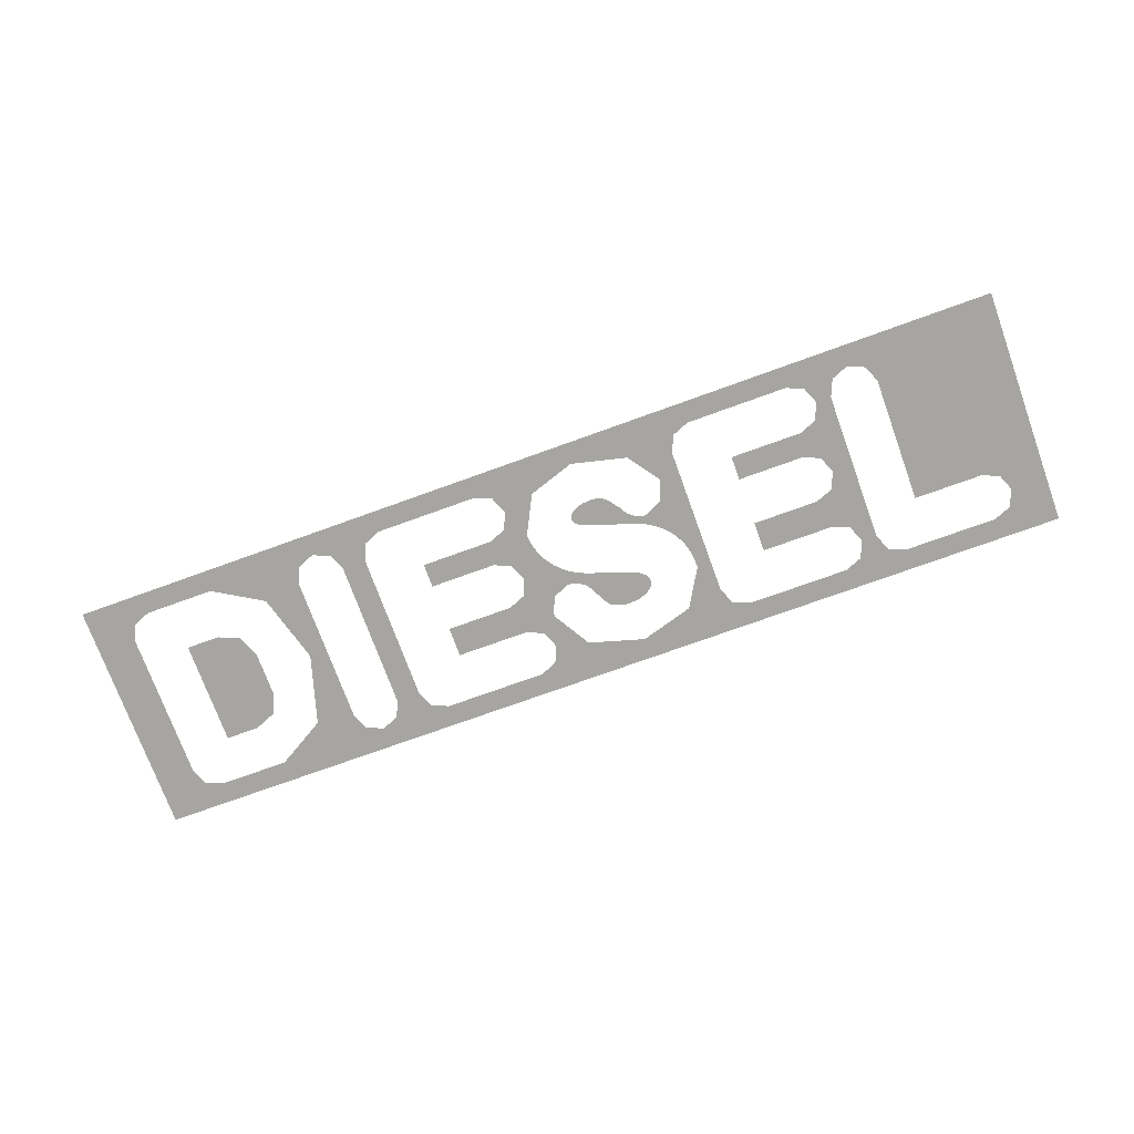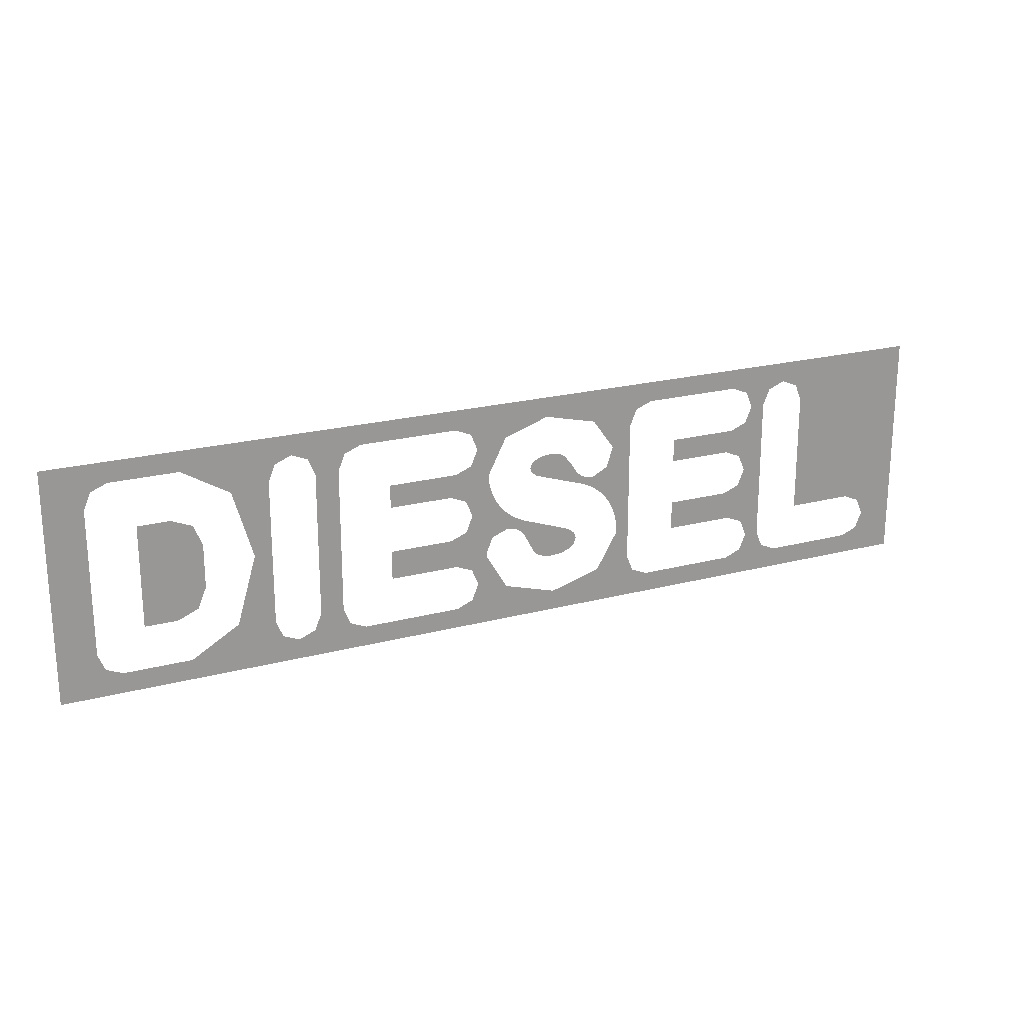
<metadata>
{"format":"obj","ext":"obj","renderer":"f3d","projection":"perspective","resolution":1024,"background":"white","views":[{"elev":-73.8,"azim":19.9,"up":"+Y"},{"elev":21.6,"azim":-25.0,"up":"+Z"}]}
</metadata>
<code>
v -0.6 0 0.085
v -0.5646 0 0.07036
v -0.55 0 0.035
v -0.6 0 -0.09
v -0.5646 0 -0.07536
v -0.55 0 -0.04
v -0.735 0 0.165
v -0.7233 0 0.1533
v -0.695 0 0.165
v -0.735 0 0.165
v -0.735 0 0.125
v -0.7233 0 0.1533
v -0.735 0 -0.165
v -0.7233 0 -0.1533
v -0.695 0 -0.165
v -0.735 0 -0.165
v -0.735 0 -0.125
v -0.7233 0 -0.1533
v -0.465 0 0.165
v -0.4987 0 0.1167
v -0.58 0 0.165
v -0.465 0 0.165
v -0.465 0 0
v -0.4987 0 0.1167
v -0.465 0 -0.165
v -0.4987 0 -0.1167
v -0.58 0 -0.165
v -0.465 0 -0.165
v -0.465 0 0
v -0.4987 0 -0.1167
v -0.355 0 0.165
v -0.3667 0 0.1533
v -0.355 0 0.125
v -0.355 0 0.165
v -0.395 0 0.165
v -0.3667 0 0.1533
v -0.435 0 0.165
v -0.4233 0 0.1533
v -0.395 0 0.165
v -0.435 0 0.165
v -0.435 0 0.125
v -0.4233 0 0.1533
v -0.355 0 -0.165
v -0.3667 0 -0.1533
v -0.355 0 -0.125
v -0.355 0 -0.165
v -0.395 0 -0.165
v -0.3667 0 -0.1533
v -0.435 0 -0.165
v -0.4233 0 -0.1533
v -0.395 0 -0.165
v -0.435 0 -0.165
v -0.435 0 -0.125
v -0.4233 0 -0.1533
v -0.065 0 0.085
v -0.07672 0 0.09672
v -0.105 0 0.085
v -0.065 0 0.085
v -0.065 0 0.125
v -0.07672 0 0.09672
v -0.065 0 0.165
v -0.07672 0 0.1533
v -0.065 0 0.125
v -0.065 0 0.165
v -0.105 0 0.165
v -0.07672 0 0.1533
v -0.075 0 -0.035
v -0.08672 0 -0.02328
v -0.115 0 -0.035
v -0.075 0 -0.035
v -0.075 0 0.005
v -0.08672 0 -0.02328
v -0.075 0 0.045
v -0.08672 0 0.03328
v -0.075 0 0.005
v -0.075 0 0.045
v -0.115 0 0.045
v -0.08672 0 0.03328
v -0.065 0 -0.165
v -0.07672 0 -0.1533
v -0.105 0 -0.165
v -0.065 0 -0.165
v -0.065 0 -0.125
v -0.07672 0 -0.1533
v -0.065 0 -0.085
v -0.07672 0 -0.09672
v -0.065 0 -0.125
v -0.065 0 -0.085
v -0.105 0 -0.085
v -0.07672 0 -0.09672
v -0.315 0 0.165
v -0.3033 0 0.1533
v -0.275 0 0.165
v -0.315 0 0.165
v -0.315 0 0.125
v -0.3033 0 0.1533
v -0.315 0 -0.165
v -0.3033 0 -0.1533
v -0.275 0 -0.165
v -0.315 0 -0.165
v -0.315 0 -0.125
v -0.3033 0 -0.1533
v -0.044 0 0.165
v -0.01178 0 0.1386
v 0.066 0 0.165
v -0.044 0 0.165
v -0.044 0 0.075
v -0.01178 0 0.1386
v 0.196 0 0.165
v 0.1579 0 0.143
v 0.066 0 0.165
v 0.196 0 0.165
v 0.196 0 0.09
v 0.1579 0 0.143
v -0.049 0 -0.03
v -0.03728 0 -0.04172
v -0.009 0 -0.03
v -0.049 0 -0.03
v -0.049 0 -0.07
v -0.03728 0 -0.04172
v 0.031 0 -0.03
v -0.00378 0 -0.03034
v -0.009 0 -0.03
v 0.031 0 -0.03
v 0.001352 0 -0.03136
v -0.00378 0 -0.03034
v 0.031 0 -0.03
v 0.006308 0 -0.03304
v 0.001352 0 -0.03136
v 0.031 0 -0.03
v 0.011 0 -0.03536
v 0.006308 0 -0.03304
v 0.031 0 -0.03
v 0.01535 0 -0.03826
v 0.011 0 -0.03536
v 0.031 0 -0.03
v 0.01928 0 -0.04172
v 0.01535 0 -0.03826
v 0.031 0 -0.03
v 0.02274 0 -0.04565
v 0.01928 0 -0.04172
v 0.031 0 -0.03
v 0.02564 0 -0.05
v 0.02274 0 -0.04565
v 0.031 0 -0.03
v 0.02796 0 -0.05469
v 0.02564 0 -0.05
v 0.196 0 0.04
v 0.1843 0 0.05464
v 0.156 0 0.04
v 0.196 0 0.04
v 0.196 0 0.09
v 0.1843 0 0.05464
v 0.116 0 0.04
v 0.1508 0 0.04034
v 0.156 0 0.04
v 0.116 0 0.04
v 0.1456 0 0.04136
v 0.1508 0 0.04034
v 0.116 0 0.04
v 0.1407 0 0.04304
v 0.1456 0 0.04136
v 0.116 0 0.04
v 0.136 0 0.04536
v 0.1407 0 0.04304
v 0.116 0 0.04
v 0.1316 0 0.04826
v 0.136 0 0.04536
v 0.116 0 0.04
v 0.1277 0 0.05172
v 0.1316 0 0.04826
v 0.116 0 0.04
v 0.1243 0 0.05565
v 0.1277 0 0.05172
v 0.116 0 0.04
v 0.1214 0 0.06
v 0.1243 0 0.05565
v 0.116 0 0.04
v 0.119 0 0.06469
v 0.1214 0 0.06
v -0.044 0 -0.028
v -0.04305 0 0.06156
v -0.044 0 0.075
v -0.044 0 -0.028
v -0.04025 0 0.04834
v -0.04305 0 0.06156
v -0.044 0 -0.028
v -0.03563 0 0.03558
v -0.04025 0 0.04834
v -0.044 0 -0.028
v -0.02926 0 0.0235
v -0.03563 0 0.03558
v -0.044 0 -0.028
v -0.02127 0 0.01229
v -0.02926 0 0.0235
v -0.044 0 -0.028
v -0.01178 0 0.002169
v -0.02127 0 0.01229
v -0.044 0 -0.028
v -0.000968 0 -0.00672
v -0.01178 0 0.002169
v -0.044 0 -0.028
v 0.011 0 -0.0142
v -0.000968 0 -0.00672
v -0.044 0 -0.028
v 0.0239 0 -0.02016
v 0.011 0 -0.0142
v 0.206 0 -0.165
v 0.1694 0 -0.1386
v 0.081 0 -0.165
v 0.206 0 -0.165
v 0.206 0 -0.075
v 0.1694 0 -0.1386
v -0.049 0 -0.165
v -0.01092 0 -0.1386
v 0.081 0 -0.165
v -0.049 0 -0.165
v -0.049 0 -0.075
v -0.01092 0 -0.1386
v 0.206 0 0.038
v 0.2051 0 -0.05156
v 0.206 0 -0.065
v 0.206 0 0.038
v 0.2022 0 -0.03834
v 0.2051 0 -0.05156
v 0.206 0 0.038
v 0.1976 0 -0.02558
v 0.2022 0 -0.03834
v 0.206 0 0.038
v 0.1913 0 -0.0135
v 0.1976 0 -0.02558
v 0.206 0 0.038
v 0.1833 0 -0.002294
v 0.1913 0 -0.0135
v 0.206 0 0.038
v 0.1738 0 0.007831
v 0.1833 0 -0.002294
v 0.206 0 0.038
v 0.163 0 0.01672
v 0.1738 0 0.007831
v 0.206 0 0.038
v 0.151 0 0.0242
v 0.163 0 0.01672
v 0.206 0 0.038
v 0.1381 0 0.03016
v 0.151 0 0.0242
v 0.04672 0 0.06015
v 0.05969 0 0.0556
v 0.075 0 0.096
v 0.05969 0 0.0944
v 0.04672 0 0.06015
v 0.05969 0 0.0944
v 0.04672 0 0.08985
v 0.03804 0 0.06696
v 0.03804 0 0.06696
v 0.04672 0 0.08985
v 0.03804 0 0.08304
v 0.035 0 0.075
v 0.075 0 0.096
v 0.07924 0 0.09582
v 0.08341 0 0.09528
v 0.075 0 0.096
v 0.08341 0 0.09528
v 0.08744 0 0.0944
v 0.075 0 0.096
v 0.08744 0 0.0944
v 0.09125 0 0.09319
v 0.075 0 0.096
v 0.09125 0 0.09319
v 0.09479 0 0.09166
v 0.075 0 0.096
v 0.09479 0 0.09166
v 0.09798 0 0.08985
v 0.075 0 0.096
v 0.09798 0 0.08985
v 0.1008 0 0.08779
v 0.075 0 0.096
v 0.1008 0 0.08779
v 0.1031 0 0.0855
v 0.075 0 0.096
v 0.1031 0 0.0855
v 0.105 0 0.08304
v 0.1118 0 -0.05162
v 0.09722 0 -0.04598
v 0.08 0 -0.096
v 0.09722 0 -0.09402
v 0.1118 0 -0.05162
v 0.09722 0 -0.09402
v 0.1118 0 -0.08839
v 0.1216 0 -0.06005
v 0.1216 0 -0.06005
v 0.1118 0 -0.08839
v 0.1216 0 -0.07995
v 0.125 0 -0.07
v 0.08 0 -0.096
v 0.07478 0 -0.09582
v 0.06965 0 -0.09528
v 0.08 0 -0.096
v 0.06965 0 -0.09528
v 0.06469 0 -0.0944
v 0.08 0 -0.096
v 0.06469 0 -0.0944
v 0.06 0 -0.09319
v 0.08 0 -0.096
v 0.06 0 -0.09319
v 0.05565 0 -0.09166
v 0.08 0 -0.096
v 0.05565 0 -0.09166
v 0.05172 0 -0.08985
v 0.08 0 -0.096
v 0.05172 0 -0.08985
v 0.04826 0 -0.08779
v 0.08 0 -0.096
v 0.04826 0 -0.08779
v 0.04536 0 -0.0855
v 0.08 0 -0.096
v 0.04536 0 -0.0855
v 0.04304 0 -0.08304
v 0.48 0 0.085
v 0.4683 0 0.09672
v 0.44 0 0.085
v 0.48 0 0.085
v 0.48 0 0.125
v 0.4683 0 0.09672
v 0.48 0 0.165
v 0.4683 0 0.1533
v 0.48 0 0.125
v 0.48 0 0.165
v 0.44 0 0.165
v 0.4683 0 0.1533
v 0.47 0 -0.035
v 0.4583 0 -0.02328
v 0.43 0 -0.035
v 0.47 0 -0.035
v 0.47 0 0.005
v 0.4583 0 -0.02328
v 0.47 0 0.045
v 0.4583 0 0.03328
v 0.47 0 0.005
v 0.47 0 0.045
v 0.43 0 0.045
v 0.4583 0 0.03328
v 0.48 0 -0.165
v 0.4683 0 -0.1533
v 0.44 0 -0.165
v 0.48 0 -0.165
v 0.48 0 -0.125
v 0.4683 0 -0.1533
v 0.48 0 -0.085
v 0.4683 0 -0.09672
v 0.48 0 -0.125
v 0.48 0 -0.085
v 0.44 0 -0.085
v 0.4683 0 -0.09672
v 0.23 0 0.165
v 0.2417 0 0.1533
v 0.27 0 0.165
v 0.23 0 0.165
v 0.23 0 0.125
v 0.2417 0 0.1533
v 0.23 0 -0.165
v 0.2417 0 -0.1533
v 0.27 0 -0.165
v 0.23 0 -0.165
v 0.23 0 -0.125
v 0.2417 0 -0.1533
v 0.585 0 0.165
v 0.5733 0 0.1533
v 0.585 0 0.125
v 0.585 0 0.165
v 0.545 0 0.165
v 0.5733 0 0.1533
v 0.505 0 0.165
v 0.5167 0 0.1533
v 0.545 0 0.165
v 0.505 0 0.165
v 0.505 0 0.125
v 0.5167 0 0.1533
v 0.74 0 -0.165
v 0.7283 0 -0.1533
v 0.7 0 -0.165
v 0.74 0 -0.165
v 0.74 0 -0.125
v 0.7283 0 -0.1533
v 0.74 0 -0.085
v 0.7283 0 -0.09672
v 0.74 0 -0.125
v 0.74 0 -0.085
v 0.7 0 -0.085
v 0.7283 0 -0.09672
v 0.505 0 -0.165
v 0.5167 0 -0.1533
v 0.545 0 -0.165
v 0.505 0 -0.165
v 0.505 0 -0.125
v 0.5167 0 -0.1533
v -0.55 0 -0.04
v -0.55 0 0.035
v -0.6 0 0.085
v -0.6 0 -0.09
v -0.6 0 -0.09
v -0.6 0 0.085
v -0.655 0 0.085
v -0.655 0 -0.09
v -0.435 0 0.165
v -0.465 0 0.165
v -0.465 0 0
v -0.435 0 0.125
v -0.435 0 0.125
v -0.465 0 0
v -0.465 0 -0.165
v -0.435 0 -0.125
v -0.435 0 -0.165
v -0.435 0 -0.125
v -0.465 0 -0.165
v -0.355 0 -0.165
v -0.315 0 -0.165
v -0.315 0 -0.125
v -0.355 0 -0.125
v -0.315 0 0.125
v -0.355 0 0.125
v -0.355 0 -0.125
v -0.315 0 -0.125
v -0.315 0 0.165
v -0.355 0 0.165
v -0.355 0 0.125
v -0.315 0 0.125
v -0.105 0 0.085
v -0.225 0 0.085
v -0.225 0 0.045
v -0.115 0 0.045
v -0.115 0 -0.035
v -0.225 0 -0.035
v -0.225 0 -0.085
v -0.105 0 -0.085
v -0.115 0 -0.035
v -0.105 0 -0.085
v -0.065 0 -0.085
v -0.075 0 -0.035
v -0.115 0 0.045
v -0.075 0 0.045
v -0.065 0 0.085
v -0.105 0 0.085
v 0.44 0 0.085
v 0.32 0 0.085
v 0.32 0 0.045
v 0.43 0 0.045
v 0.47 0 0.045
v 0.48 0 0.085
v 0.44 0 0.085
v 0.43 0 0.045
v 0.43 0 -0.035
v 0.32 0 -0.035
v 0.32 0 -0.085
v 0.44 0 -0.085
v 0.47 0 -0.035
v 0.43 0 -0.035
v 0.44 0 -0.085
v 0.48 0 -0.085
v 0.505 0 0.165
v 0.48 0 0.165
v 0.48 0 0.125
v 0.505 0 0.125
v 0.505 0 0.125
v 0.48 0 0.125
v 0.48 0 0.085
v 0.48 0 0.085
v 0.47 0 0.045
v 0.47 0 0.005
v 0.505 0 0.125
v 0.47 0 -0.035
v 0.505 0 -0.125
v 0.505 0 0.125
v 0.47 0 0.005
v 0.505 0 -0.125
v 0.47 0 -0.035
v 0.48 0 -0.085
v 0.48 0 -0.125
v 0.48 0 -0.165
v 0.505 0 -0.165
v 0.505 0 -0.125
v 0.585 0 0.125
v 0.585 0 -0.085
v 0.7 0 -0.085
v -0.049 0 -0.165
v -0.049 0 -0.075
v -0.065 0 -0.085
v -0.065 0 -0.125
v -0.049 0 -0.165
v -0.065 0 -0.125
v -0.065 0 -0.165
v -0.049 0 -0.075
v -0.049 0 -0.07
v -0.075 0 -0.035
v -0.065 0 -0.085
v -0.075 0 -0.035
v -0.049 0 -0.07
v -0.049 0 -0.03
v -0.044 0 -0.028
v -0.075 0 0.005
v -0.075 0 -0.035
v -0.049 0 -0.03
v 0.0239 0 -0.02016
v -0.044 0 -0.028
v -0.049 0 -0.03
v -0.009 0 -0.03
v 0.0239 0 -0.02016
v -0.009 0 -0.03
v 0.031 0 -0.03
v -0.044 0 0.075
v -0.075 0 0.045
v -0.075 0 0.005
v -0.044 0 -0.028
v -0.075 0 0.045
v -0.044 0 0.075
v -0.065 0 0.085
v -0.044 0 0.165
v -0.065 0 0.125
v -0.065 0 0.085
v -0.044 0 0.075
v -0.065 0 0.125
v -0.044 0 0.165
v -0.065 0 0.165
v 0.0239 0 -0.02016
v 0.031 0 -0.03
v 0.09722 0 -0.04598
v 0.031 0 -0.03
v 0.04304 0 -0.08304
v 0.08 0 -0.096
v 0.09722 0 -0.04598
v 0.04304 0 -0.08304
v 0.031 0 -0.03
v 0.02796 0 -0.05469
v 0.119 0 0.06469
v 0.105 0 0.08304
v 0.075 0 0.096
v 0.05969 0 0.0556
v 0.119 0 0.06469
v 0.05969 0 0.0556
v 0.116 0 0.04
v 0.116 0 0.04
v 0.05969 0 0.0556
v 0.1381 0 0.03016
v 0.116 0 0.04
v 0.1381 0 0.03016
v 0.156 0 0.04
v 0.156 0 0.04
v 0.1381 0 0.03016
v 0.206 0 0.038
v 0.196 0 0.04
v 0.23 0 0.125
v 0.196 0 0.09
v 0.196 0 0.04
v 0.206 0 0.038
v 0.23 0 0.165
v 0.196 0 0.165
v 0.196 0 0.09
v 0.23 0 0.125
v 0.206 0 -0.065
v 0.23 0 -0.125
v 0.23 0 0.125
v 0.206 0 0.038
v 0.23 0 -0.165
v 0.23 0 -0.125
v 0.206 0 -0.075
v 0.206 0 -0.165
v 0.23 0 -0.125
v 0.206 0 -0.065
v 0.206 0 -0.075
v 0.585 0 0.165
v 0.585 0 0.125
v 0.8 0 0.2
v 0.8 0 -0.2
v 0.74 0 -0.125
v 0.74 0 -0.165
v 0.74 0 -0.085
v 0.74 0 -0.125
v 0.8 0 -0.2
v 0.8 0 0.2
v 0.74 0 -0.085
v 0.8 0 0.2
v 0.585 0 0.125
v 0.7 0 -0.085
v 0.505 0 -0.125
v 0.48 0 -0.085
v 0.48 0 -0.125
v -0.735 0 0.125
v -0.735 0 0.165
v -0.8 0 0.2
v -0.735 0 -0.125
v -0.735 0 0.125
v -0.8 0 0.2
v -0.8 0 -0.2
v -0.735 0 -0.165
v -0.735 0 -0.125
v -0.8 0 -0.2
v -0.8 0 0.2
v 0.05 0 0.185
v 0.8 0 0.2
v 0.05 0 -0.185
v -0.8 0 -0.2
v 0.8 0 -0.2
v -0.735 0 0.165
v -0.695 0 0.165
v -0.8 0 0.2
v -0.8 0 0.2
v -0.695 0 0.165
v -0.58 0 0.165
v -0.8 0 0.2
v -0.58 0 0.165
v -0.465 0 0.165
v -0.8 0 0.2
v -0.465 0 0.165
v -0.435 0 0.165
v -0.8 0 0.2
v -0.435 0 0.165
v -0.395 0 0.165
v -0.8 0 0.2
v -0.395 0 0.165
v -0.355 0 0.165
v -0.8 0 0.2
v -0.355 0 0.165
v -0.315 0 0.165
v -0.275 0 0.165
v -0.105 0 0.165
v 0.05 0 0.185
v -0.8 0 0.2
v -0.315 0 0.165
v -0.275 0 0.165
v 0.05 0 0.185
v -0.105 0 0.165
v -0.065 0 0.165
v 0.05 0 0.185
v 0.05 0 0.185
v -0.065 0 0.165
v -0.044 0 0.165
v 0.05 0 0.185
v -0.044 0 0.165
v 0.066 0 0.165
v 0.05 0 0.185
v 0.066 0 0.165
v 0.196 0 0.165
v 0.05 0 0.185
v 0.196 0 0.165
v 0.23 0 0.165
v 0.05 0 0.185
v 0.23 0 0.165
v 0.27 0 0.165
v 0.27 0 0.165
v 0.44 0 0.165
v 0.8 0 0.2
v 0.05 0 0.185
v 0.27 0 0.165
v 0.8 0 0.2
v 0.545 0 0.165
v 0.585 0 0.165
v 0.8 0 0.2
v 0.8 0 0.2
v 0.505 0 0.165
v 0.545 0 0.165
v 0.8 0 0.2
v 0.48 0 0.165
v 0.505 0 0.165
v 0.8 0 0.2
v 0.44 0 0.165
v 0.48 0 0.165
v 0.74 0 -0.165
v 0.7 0 -0.165
v 0.8 0 -0.2
v 0.8 0 -0.2
v 0.7 0 -0.165
v 0.545 0 -0.165
v 0.8 0 -0.2
v 0.545 0 -0.165
v 0.505 0 -0.165
v 0.8 0 -0.2
v 0.505 0 -0.165
v 0.48 0 -0.165
v 0.8 0 -0.2
v 0.48 0 -0.165
v 0.44 0 -0.165
v 0.8 0 -0.2
v 0.44 0 -0.165
v 0.27 0 -0.165
v 0.23 0 -0.165
v 0.05 0 -0.185
v 0.8 0 -0.2
v 0.23 0 -0.165
v 0.206 0 -0.165
v 0.05 0 -0.185
v 0.8 0 -0.2
v 0.27 0 -0.165
v 0.23 0 -0.165
v 0.206 0 -0.165
v 0.081 0 -0.165
v 0.05 0 -0.185
v 0.05 0 -0.185
v 0.081 0 -0.165
v -0.049 0 -0.165
v 0.05 0 -0.185
v -0.049 0 -0.165
v -0.065 0 -0.165
v 0.05 0 -0.185
v -0.065 0 -0.165
v -0.105 0 -0.165
v -0.275 0 -0.165
v 0.05 0 -0.185
v -0.105 0 -0.165
v -0.465 0 -0.165
v -0.58 0 -0.165
v -0.8 0 -0.2
v -0.8 0 -0.2
v 0.05 0 -0.185
v -0.275 0 -0.165
v -0.435 0 -0.165
v -0.465 0 -0.165
v -0.8 0 -0.2
v -0.395 0 -0.165
v -0.435 0 -0.165
v -0.8 0 -0.2
v -0.355 0 -0.165
v -0.395 0 -0.165
v -0.8 0 -0.2
v -0.315 0 -0.165
v -0.355 0 -0.165
v -0.8 0 -0.2
v -0.275 0 -0.165
v -0.315 0 -0.165
v -0.8 0 -0.2
v -0.58 0 -0.165
v -0.695 0 -0.165
v -0.8 0 -0.2
v -0.8 0 -0.2
v -0.695 0 -0.165
v -0.735 0 -0.165
g mesh7102948
f 1 3 2
g mesh7102950
f 4 5 6
g mesh7102952
f 7 8 9
f 10 11 12
g mesh7102954
f 13 15 14
f 16 18 17
g mesh7102956
f 19 21 20
f 22 24 23
g mesh7102958
f 25 26 27
f 28 29 30
g mesh7102960
f 31 32 33
f 34 35 36
f 37 38 39
f 40 41 42
g mesh7102962
f 43 45 44
f 46 48 47
f 49 51 50
f 52 54 53
g mesh7102964
f 55 56 57
f 58 59 60
f 61 62 63
f 64 65 66
g mesh7102966
f 67 68 69
f 70 71 72
f 73 74 75
f 76 77 78
g mesh7102968
f 79 80 81
f 82 83 84
f 85 86 87
f 88 89 90
g mesh7102970
f 91 92 93
f 94 95 96
g mesh7102972
f 97 99 98
f 100 102 101
g mesh7102974
f 103 104 105
f 106 107 108
g mesh7102976
f 109 111 110
f 112 114 113
g mesh7102978
f 115 116 117
f 118 119 120
g mesh7102980
f 121 123 122
f 124 126 125
f 127 129 128
f 130 132 131
f 133 135 134
f 136 138 137
f 139 141 140
f 142 144 143
f 145 147 146
g mesh7102982
f 148 149 150
f 151 152 153
g mesh7102984
f 154 156 155
f 157 159 158
f 160 162 161
f 163 165 164
f 166 168 167
f 169 171 170
f 172 174 173
f 175 177 176
f 178 180 179
g mesh7102986
f 181 182 183
f 184 185 186
f 187 188 189
f 190 191 192
f 193 194 195
f 196 197 198
f 199 200 201
f 202 203 204
f 205 206 207
g mesh7102988
f 208 209 210
f 211 212 213
g mesh7102990
f 214 216 215
f 217 219 218
g mesh7102992
f 220 221 222
f 223 224 225
f 226 227 228
f 229 230 231
f 232 233 234
f 235 236 237
f 238 239 240
f 241 242 243
f 244 245 246
g mesh7102994
f 247 248 249
f 249 250 247
f 251 252 253
f 253 254 251
f 255 256 257
f 257 258 255
g mesh7102996
f 259 261 260
f 262 264 263
f 265 267 266
f 268 270 269
f 271 273 272
f 274 276 275
f 277 279 278
f 280 282 281
g mesh7102998
f 283 284 285
f 285 286 283
f 287 288 289
f 289 290 287
f 291 292 293
f 293 294 291
g mesh7103000
f 295 297 296
f 298 300 299
f 301 303 302
f 304 306 305
f 307 309 308
f 310 312 311
f 313 315 314
f 316 318 317
g mesh7103002
f 319 320 321
f 322 323 324
f 325 326 327
f 328 329 330
g mesh7103004
f 331 332 333
f 334 335 336
f 337 338 339
f 340 341 342
g mesh7103006
f 343 344 345
f 346 347 348
f 349 350 351
f 352 353 354
g mesh7103008
f 355 356 357
f 358 359 360
g mesh7103010
f 361 363 362
f 364 366 365
g mesh7103012
f 367 368 369
f 370 371 372
f 373 374 375
f 376 377 378
g mesh7103014
f 379 380 381
f 382 383 384
f 385 386 387
f 388 389 390
g mesh7103016
f 391 393 392
f 394 396 395
f 397 398 399
f 399 400 397
f 401 402 403
f 403 404 401
f 405 406 407
f 407 408 405
f 409 410 411
f 411 412 409
f 413 414 415
f 416 417 418
f 418 419 416
f 420 421 422
f 422 423 420
f 424 425 426
f 426 427 424
f 428 429 430
f 430 431 428
f 432 433 434
f 434 435 432
f 436 437 438
f 438 439 436
f 440 441 442
f 442 443 440
f 444 445 446
f 446 447 444
f 448 449 450
f 450 451 448
f 452 453 454
f 454 455 452
f 456 457 458
f 458 459 456
f 460 461 462
f 462 463 460
f 464 465 466
f 467 468 469
f 469 470 467
f 471 472 473
f 473 474 471
f 475 476 477
f 478 479 480
f 480 481 478
f 482 483 484
f 485 486 487
f 487 488 485
f 489 490 491
f 492 493 494
f 494 495 492
f 496 497 498
f 499 500 501
f 501 502 499
f 503 504 505
f 505 506 503
f 507 508 509
f 510 511 512
f 512 513 510
f 514 515 516
f 517 518 519
f 519 520 517
f 521 522 523
f 524 525 526
f 527 528 529
f 529 530 527
f 531 532 533
f 534 535 536
f 536 537 534
f 538 539 540
f 541 542 543
f 544 545 546
f 547 548 549
f 549 550 547
f 551 552 553
f 553 554 551
f 555 556 557
f 557 558 555
f 559 560 561
f 561 562 559
f 563 564 565
f 565 566 563
f 567 568 569
f 570 571 572
f 573 574 575
f 576 577 578
f 578 579 576
f 580 581 582
f 582 583 580
f 584 585 586
f 587 588 589
f 590 591 592
f 592 593 590
f 594 595 596
f 597 598 599
f 600 601 602
f 603 604 605
f 606 607 608
f 609 610 611
f 612 613 614
f 615 616 617
f 618 619 620
f 621 622 623
f 624 625 626
f 627 628 629
f 629 630 627
f 631 632 633
f 634 635 636
f 637 638 639
f 640 641 642
f 643 644 645
f 646 647 648
f 649 650 651
f 652 653 654
f 655 656 657
f 658 659 660
f 661 662 663
f 664 665 666
f 667 668 669
f 670 671 672
f 673 674 675
f 676 677 678
f 679 680 681
f 682 683 684
f 685 686 687
f 688 689 690
f 691 692 693
f 694 695 696
f 697 698 699
f 700 701 702
f 703 704 705
f 706 707 708
f 709 710 711
f 712 713 714
f 715 716 717
f 718 719 720
f 721 722 723
f 724 725 726
f 727 728 729
f 730 731 732
f 733 734 735

</code>
